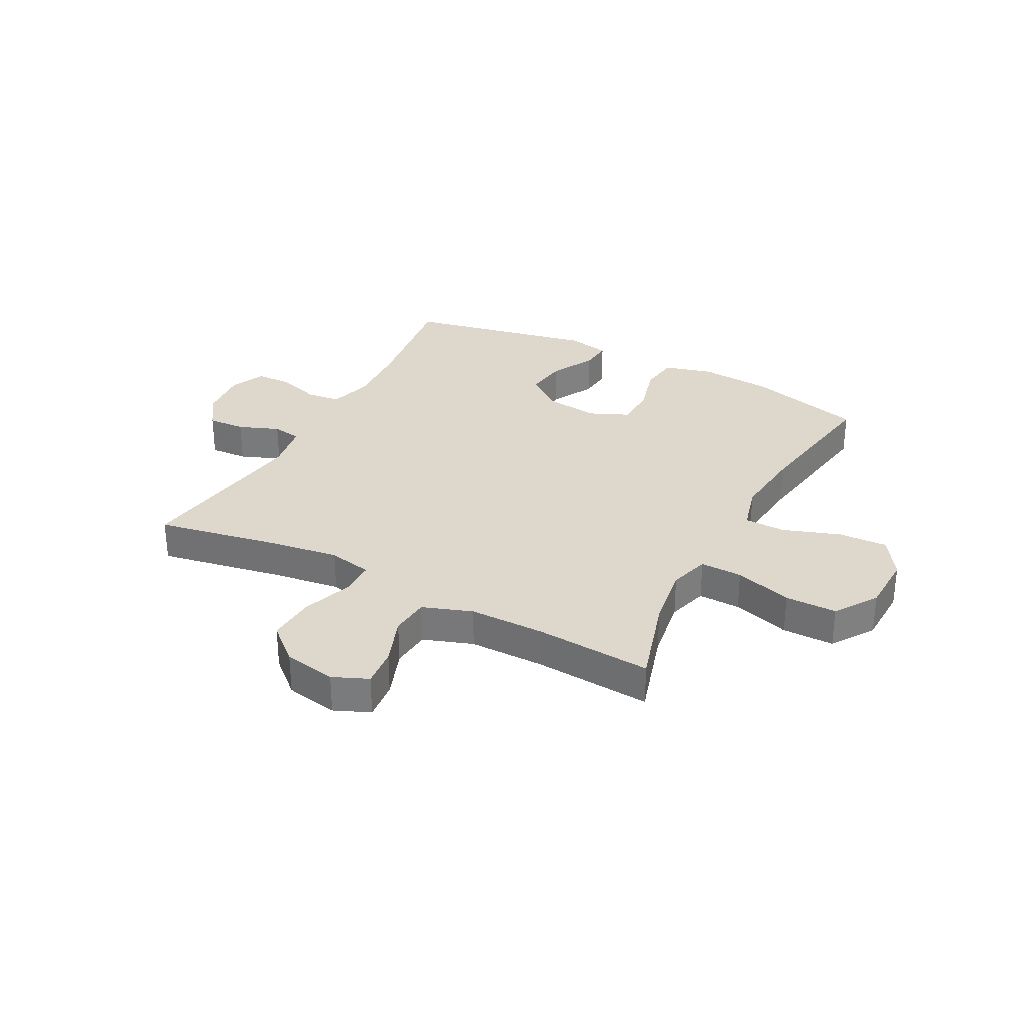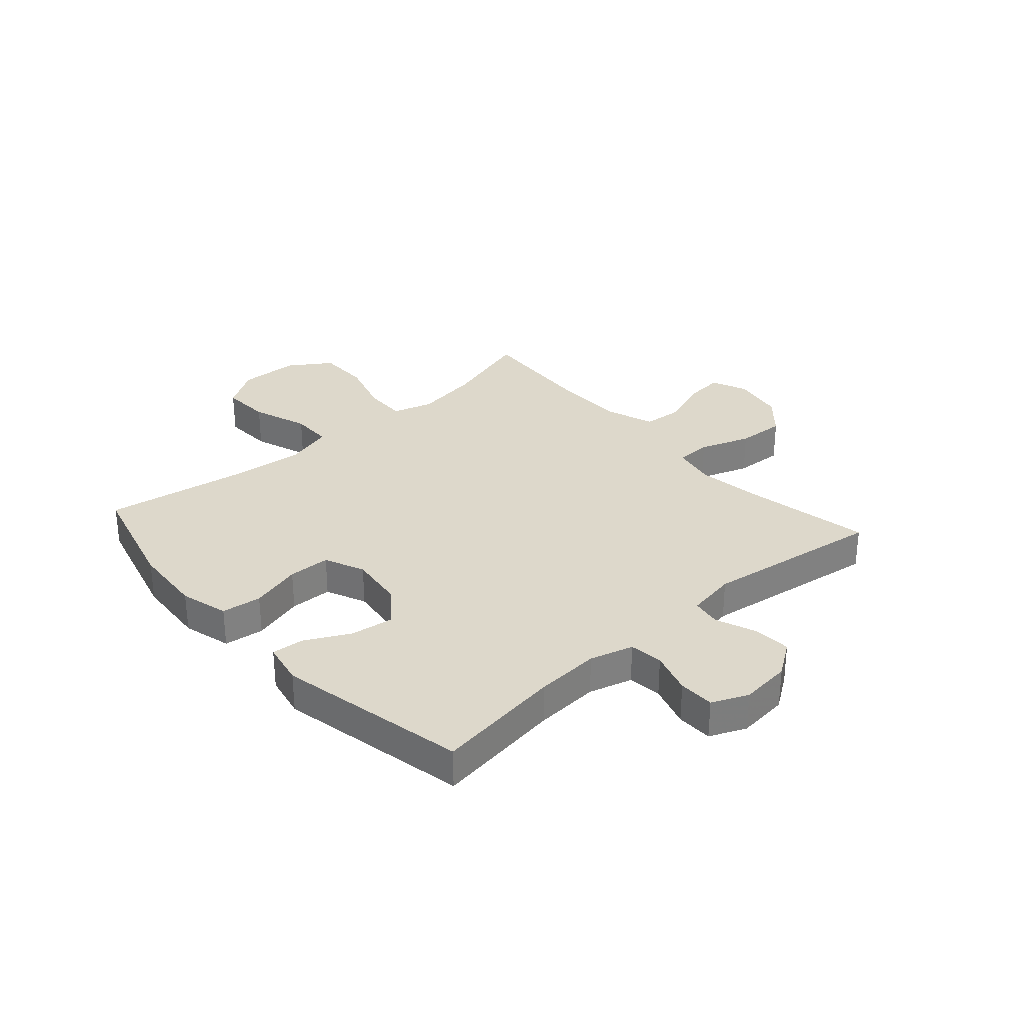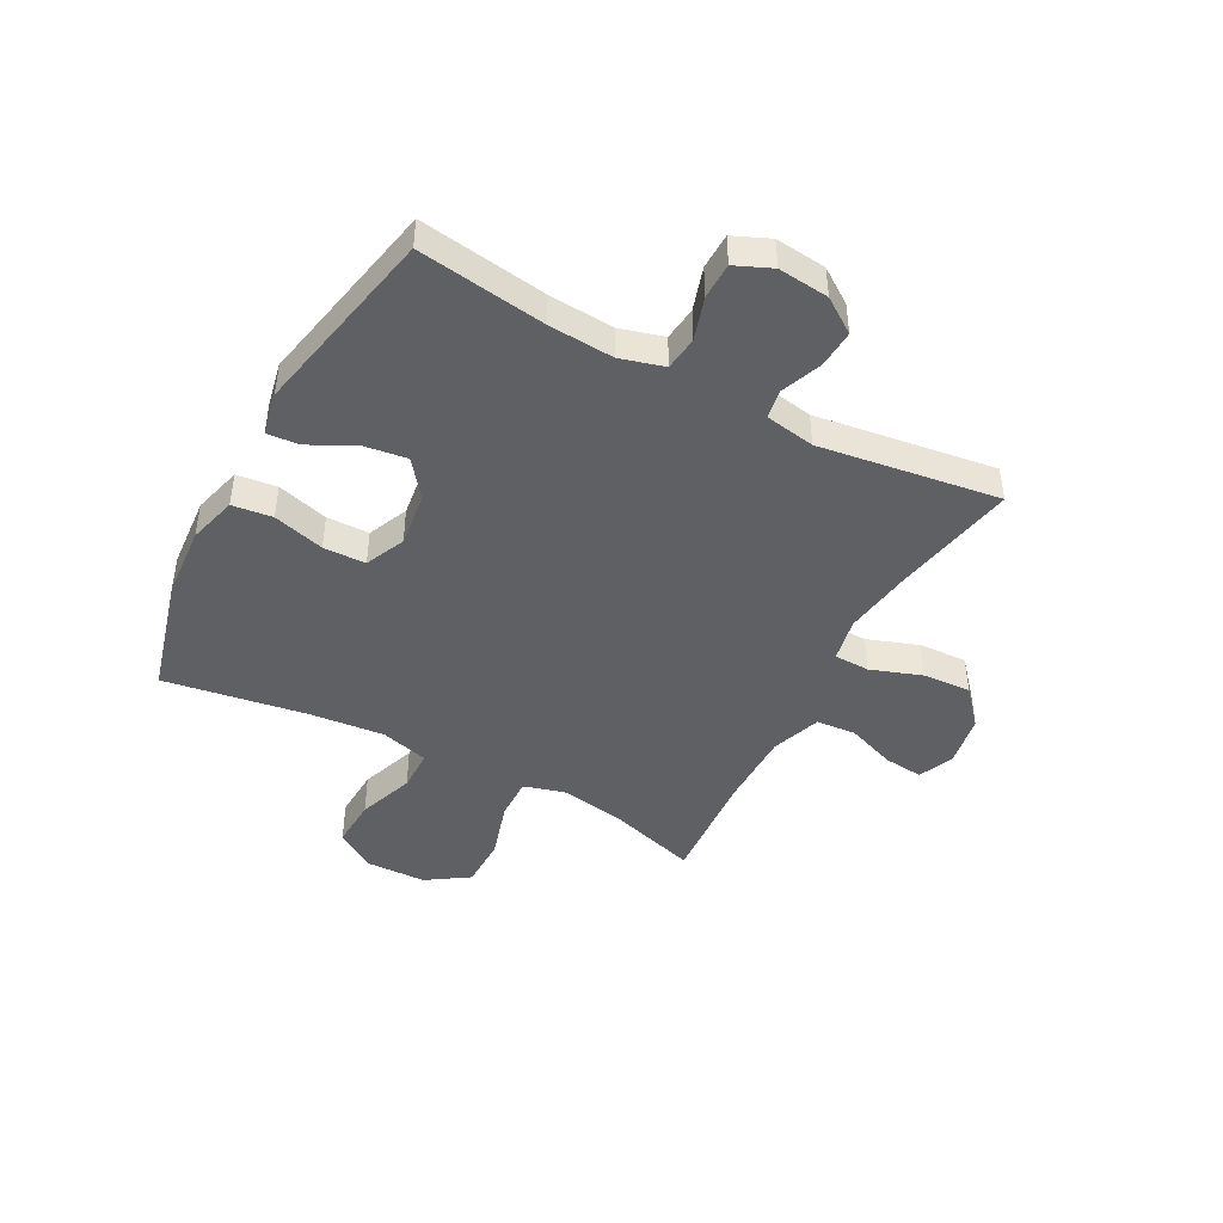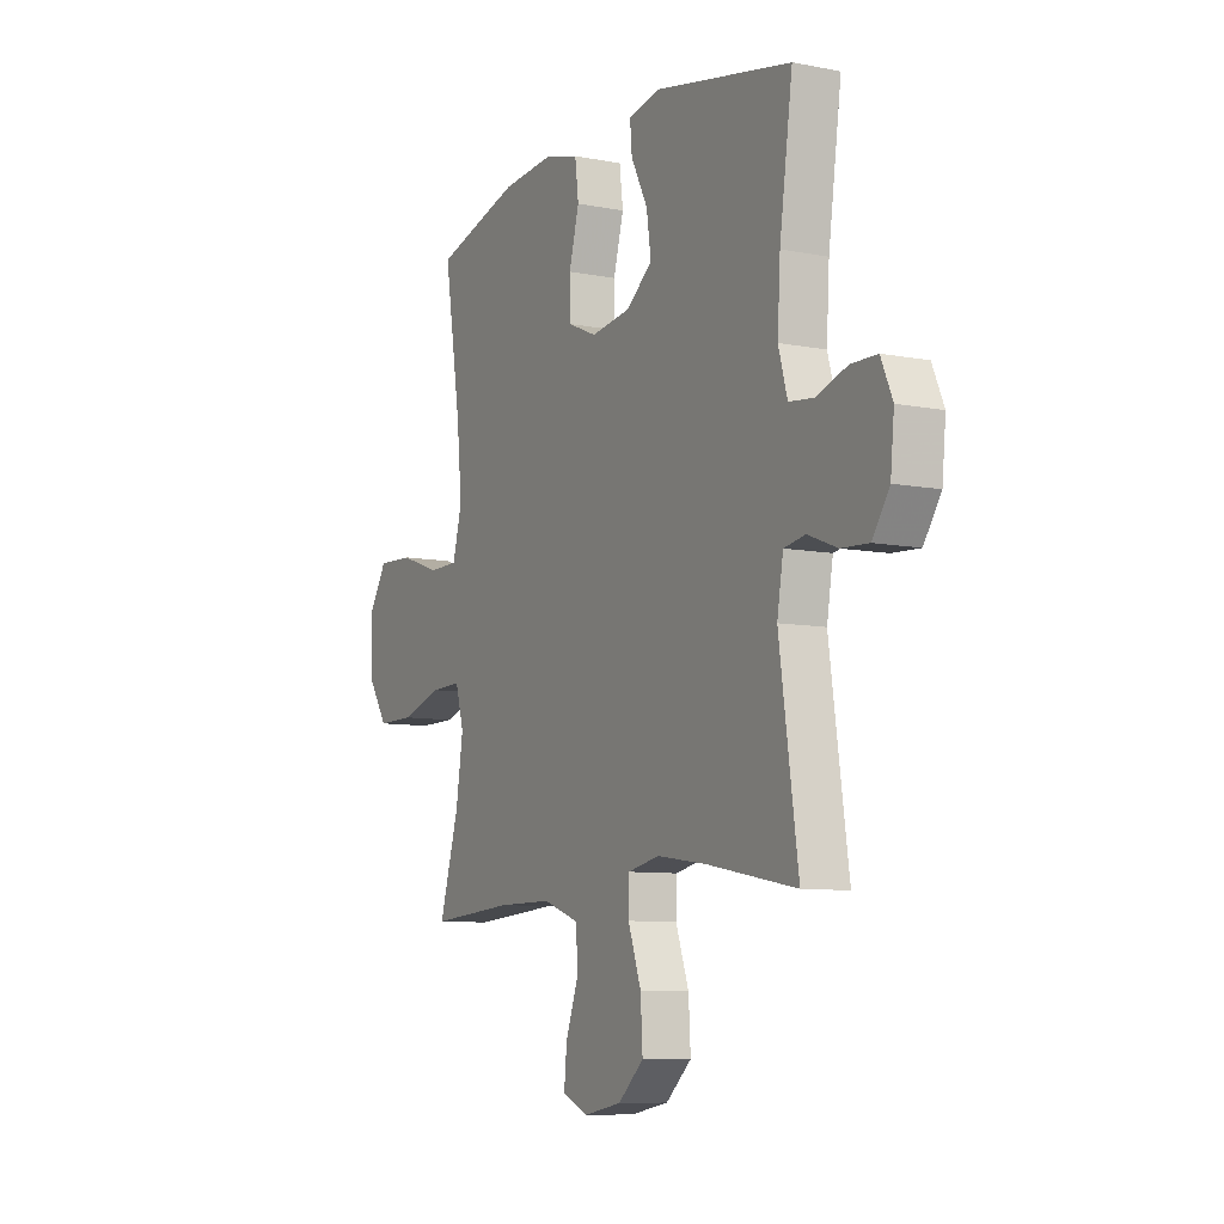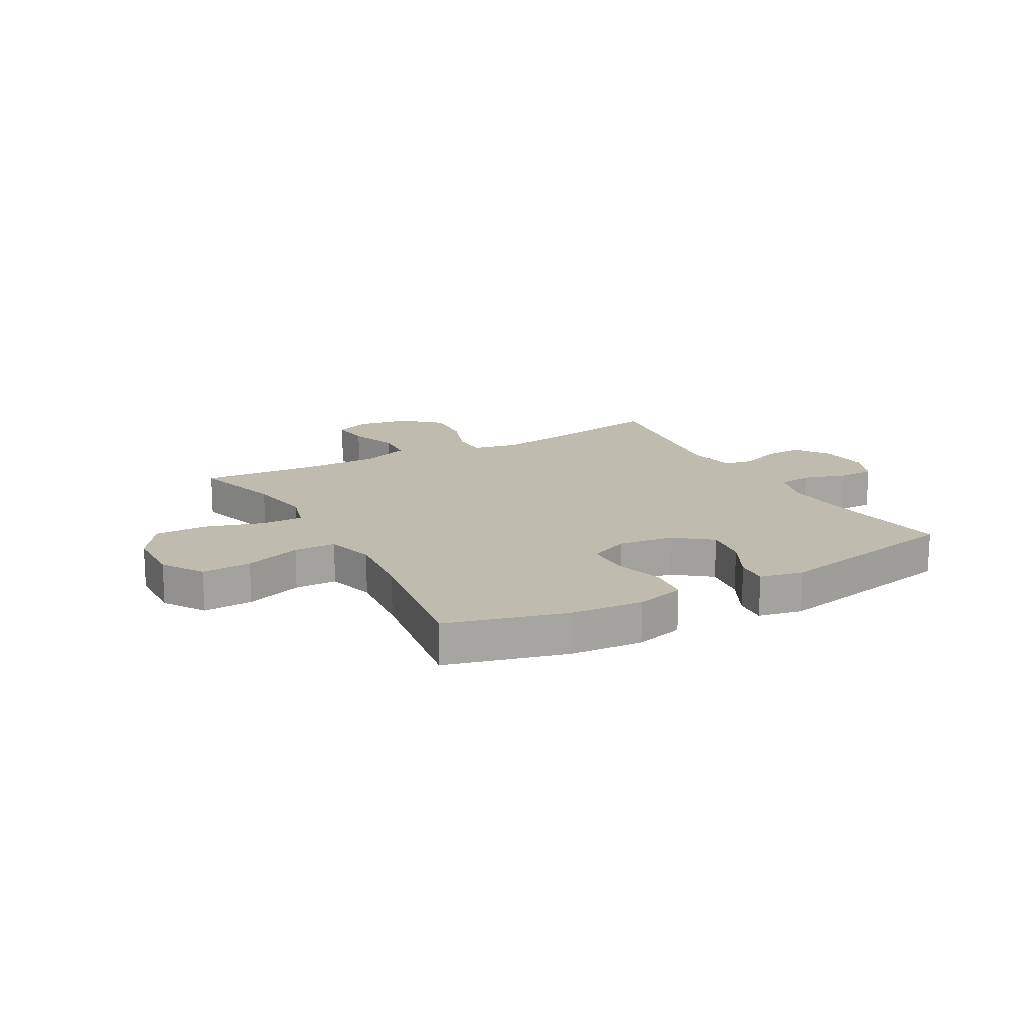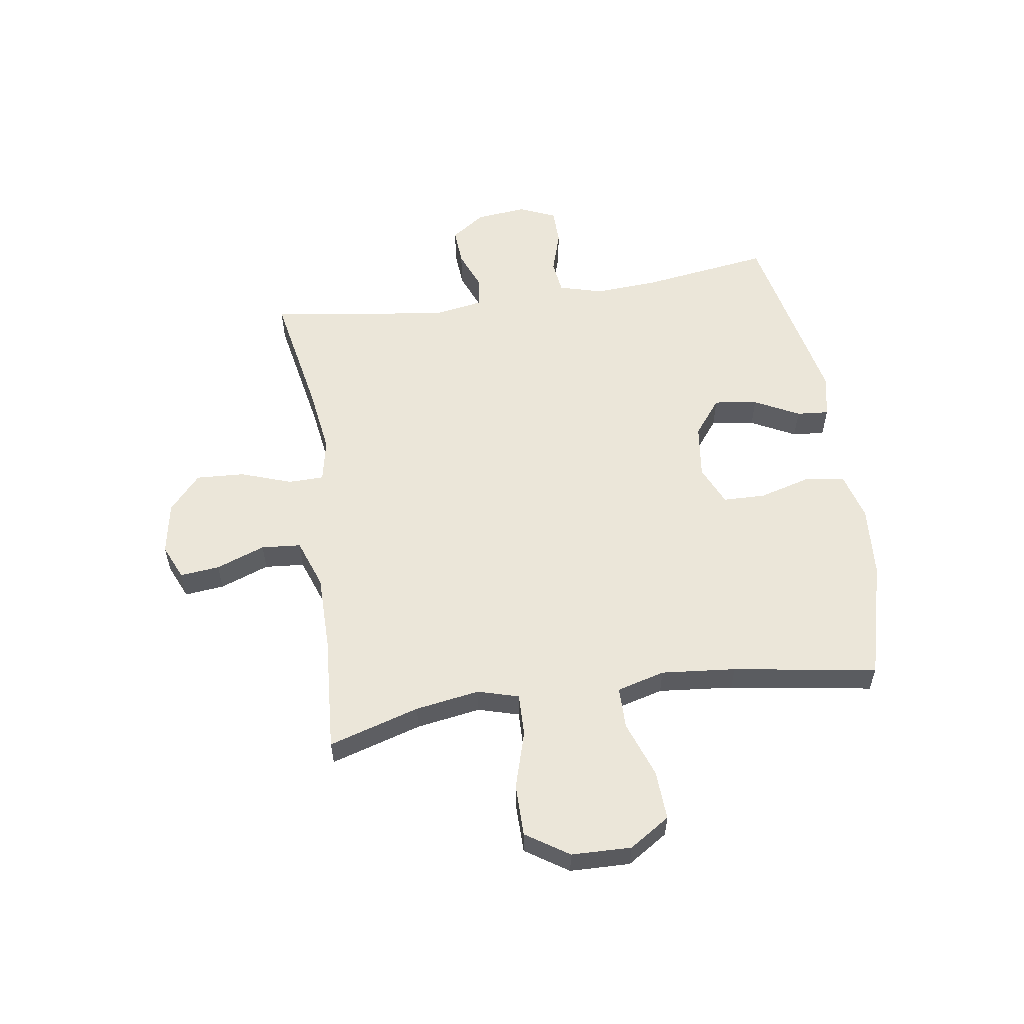
<metadata>
{"format":"obj","ext":"obj","renderer":"f3d","projection":"perspective","resolution":1024,"background":"white","views":[{"elev":31.1,"azim":-152.2,"up":"+Y"},{"elev":31.1,"azim":48.3,"up":"+Y"},{"elev":-44.8,"azim":61.7,"up":"+Y"},{"elev":-8.6,"azim":62.1,"up":"+Z"},{"elev":16.2,"azim":-29.1,"up":"+Y"},{"elev":56.4,"azim":-98.7,"up":"+Y"}]}
</metadata>
<code>
v -0.5 0.07 -0.5
v -0.452 0.07 -0.339
v -0.434 0.07 -0.225
v -0.455 0.07 -0.153
v -0.53 0.07 -0.155
v -0.632 0.07 -0.186
v -0.724 0.07 -0.186
v -0.774 0.07 -0.111
v -0.777 0.07 -0.005
v -0.731 0.07 0.067
v -0.643 0.07 0.063
v -0.543 0.07 0.028
v -0.469 0.07 0.029
v -0.446 0.07 0.114
v -0.459 0.07 0.246
v -0.5 0.07 0.5
v -0.29 0.07 0.557
v -0.162 0.07 0.567
v -0.076 0.07 0.544
v -0.067 0.07 0.473
v -0.092 0.07 0.382
v -0.09 0.07 0.307
v -0.019 0.07 0.276
v 0.078 0.07 0.289
v 0.142 0.07 0.339
v 0.131 0.07 0.416
v 0.09 0.07 0.495
v 0.085 0.07 0.552
v 0.162 0.07 0.568
v 0.5 0.07 0.5
v 0.468 0.07 0.274
v 0.461 0.07 0.159
v 0.483 0.07 0.082
v 0.543 0.07 0.075
v 0.619 0.07 0.099
v 0.683 0.07 0.098
v 0.711 0.07 0.034
v 0.702 0.07 -0.056
v 0.66 0.07 -0.117
v 0.593 0.07 -0.113
v 0.521 0.07 -0.085
v 0.469 0.07 -0.094
v 0.454 0.07 -0.182
v 0.5 0.07 -0.5
v 0.279 0.07 -0.459
v 0.158 0.07 -0.442
v 0.08 0.07 -0.458
v 0.079 0.07 -0.521
v 0.111 0.07 -0.611
v 0.116 0.07 -0.697
v 0.053 0.07 -0.753
v -0.04 0.07 -0.77
v -0.103 0.07 -0.743
v -0.096 0.07 -0.673
v -0.064 0.07 -0.586
v -0.07 0.07 -0.516
v -0.158 0.07 -0.485
v -0.292 0.07 -0.485
v -0.5 0 -0.5
v -0.452 0 -0.339
v -0.434 0 -0.225
v -0.455 0 -0.153
v -0.53 0 -0.155
v -0.632 0 -0.186
v -0.724 0 -0.186
v -0.774 0 -0.111
v -0.777 0 -0.005
v -0.731 0 0.067
v -0.643 0 0.063
v -0.543 0 0.028
v -0.469 0 0.029
v -0.446 0 0.114
v -0.459 0 0.246
v -0.5 0 0.5
v -0.29 0 0.557
v -0.162 0 0.567
v -0.076 0 0.544
v -0.067 0 0.473
v -0.092 0 0.382
v -0.09 0 0.307
v -0.019 0 0.276
v 0.078 0 0.289
v 0.142 0 0.339
v 0.131 0 0.416
v 0.09 0 0.495
v 0.085 0 0.552
v 0.162 0 0.568
v 0.5 0 0.5
v 0.468 0 0.274
v 0.461 0 0.159
v 0.483 0 0.082
v 0.543 0 0.075
v 0.619 0 0.099
v 0.683 0 0.098
v 0.711 0 0.034
v 0.702 0 -0.056
v 0.66 0 -0.117
v 0.593 0 -0.113
v 0.521 0 -0.085
v 0.469 0 -0.094
v 0.454 0 -0.182
v 0.5 0 -0.5
v 0.279 0 -0.459
v 0.158 0 -0.442
v 0.08 0 -0.458
v 0.079 0 -0.521
v 0.111 0 -0.611
v 0.116 0 -0.697
v 0.053 0 -0.753
v -0.04 0 -0.77
v -0.103 0 -0.743
v -0.096 0 -0.673
v -0.064 0 -0.586
v -0.07 0 -0.516
v -0.158 0 -0.485
v -0.292 0 -0.485
f 53 54 55
f 52 53 55
f 51 52 55
f 50 51 55
f 49 50 55
f 48 49 55
f 47 48 55 56
f 43 44 45
f 42 43 45 46
f 39 40 41
f 38 39 41
f 37 38 41
f 36 37 41
f 35 36 41
f 34 35 41
f 33 34 41 42
f 42 46 47
f 33 42 47
f 32 33 47
f 29 30 31
f 28 29 31
f 27 28 31
f 26 27 31
f 25 26 31 32
f 19 20 21
f 18 19 21
f 17 18 21
f 16 17 21
f 15 16 21
f 14 15 21 22
f 13 14 22 23
f 10 11 12
f 9 10 12
f 8 9 12
f 7 8 12
f 6 7 12
f 5 6 12
f 4 5 12 13
f 13 23 24
f 4 13 24
f 3 4 24
f 58 1 2
f 25 32 47
f 24 25 47
f 3 24 47
f 2 3 47
f 58 2 47
f 57 58 47
f 47 56 57
f 113 112 111
f 113 111 110
f 113 110 109
f 113 109 108
f 113 108 107
f 113 107 106
f 114 113 106 105
f 103 102 101
f 104 103 101 100
f 99 98 97
f 99 97 96
f 99 96 95
f 99 95 94
f 99 94 93
f 99 93 92
f 100 99 92 91
f 105 104 100
f 105 100 91
f 105 91 90
f 89 88 87
f 89 87 86
f 89 86 85
f 89 85 84
f 90 89 84 83
f 79 78 77
f 79 77 76
f 79 76 75
f 79 75 74
f 79 74 73
f 80 79 73 72
f 81 80 72 71
f 70 69 68
f 70 68 67
f 70 67 66
f 70 66 65
f 70 65 64
f 70 64 63
f 71 70 63 62
f 82 81 71
f 82 71 62
f 82 62 61
f 60 59 116
f 105 90 83
f 105 83 82
f 105 82 61
f 105 61 60
f 105 60 116
f 105 116 115
f 115 114 105
f 1 59 60 2
f 2 60 61 3
f 3 61 62 4
f 4 62 63 5
f 5 63 64 6
f 6 64 65 7
f 7 65 66 8
f 8 66 67 9
f 9 67 68 10
f 10 68 69 11
f 11 69 70 12
f 12 70 71 13
f 13 71 72 14
f 14 72 73 15
f 15 73 74 16
f 16 74 75 17
f 17 75 76 18
f 18 76 77 19
f 19 77 78 20
f 20 78 79 21
f 21 79 80 22
f 22 80 81 23
f 23 81 82 24
f 24 82 83 25
f 25 83 84 26
f 26 84 85 27
f 27 85 86 28
f 28 86 87 29
f 29 87 88 30
f 30 88 89 31
f 31 89 90 32
f 32 90 91 33
f 33 91 92 34
f 34 92 93 35
f 35 93 94 36
f 36 94 95 37
f 37 95 96 38
f 38 96 97 39
f 39 97 98 40
f 40 98 99 41
f 41 99 100 42
f 42 100 101 43
f 43 101 102 44
f 44 102 103 45
f 45 103 104 46
f 46 104 105 47
f 47 105 106 48
f 48 106 107 49
f 49 107 108 50
f 50 108 109 51
f 51 109 110 52
f 52 110 111 53
f 53 111 112 54
f 54 112 113 55
f 55 113 114 56
f 56 114 115 57
f 57 115 116 58
f 58 116 59 1

</code>
